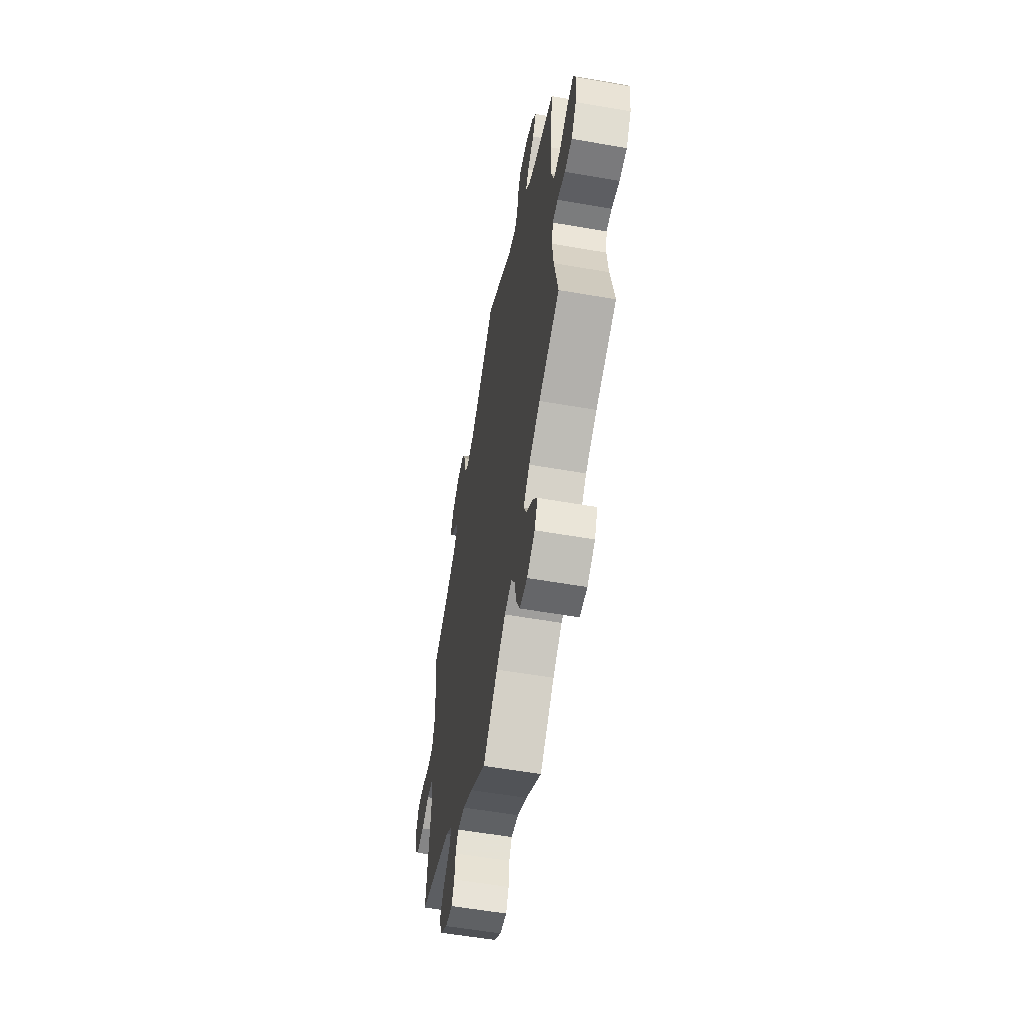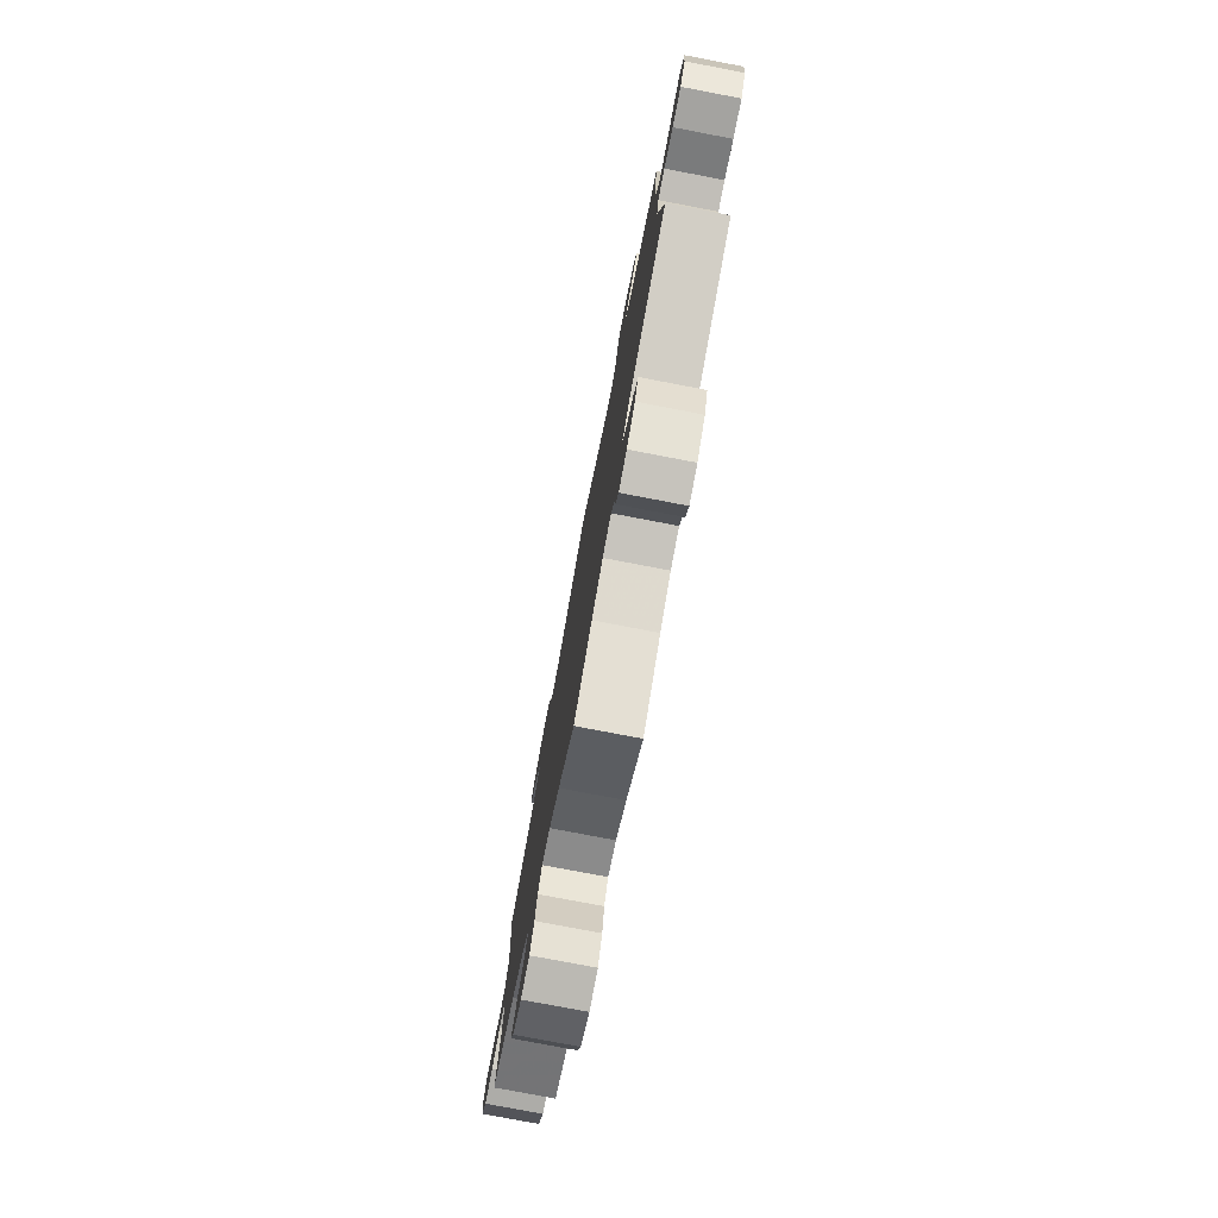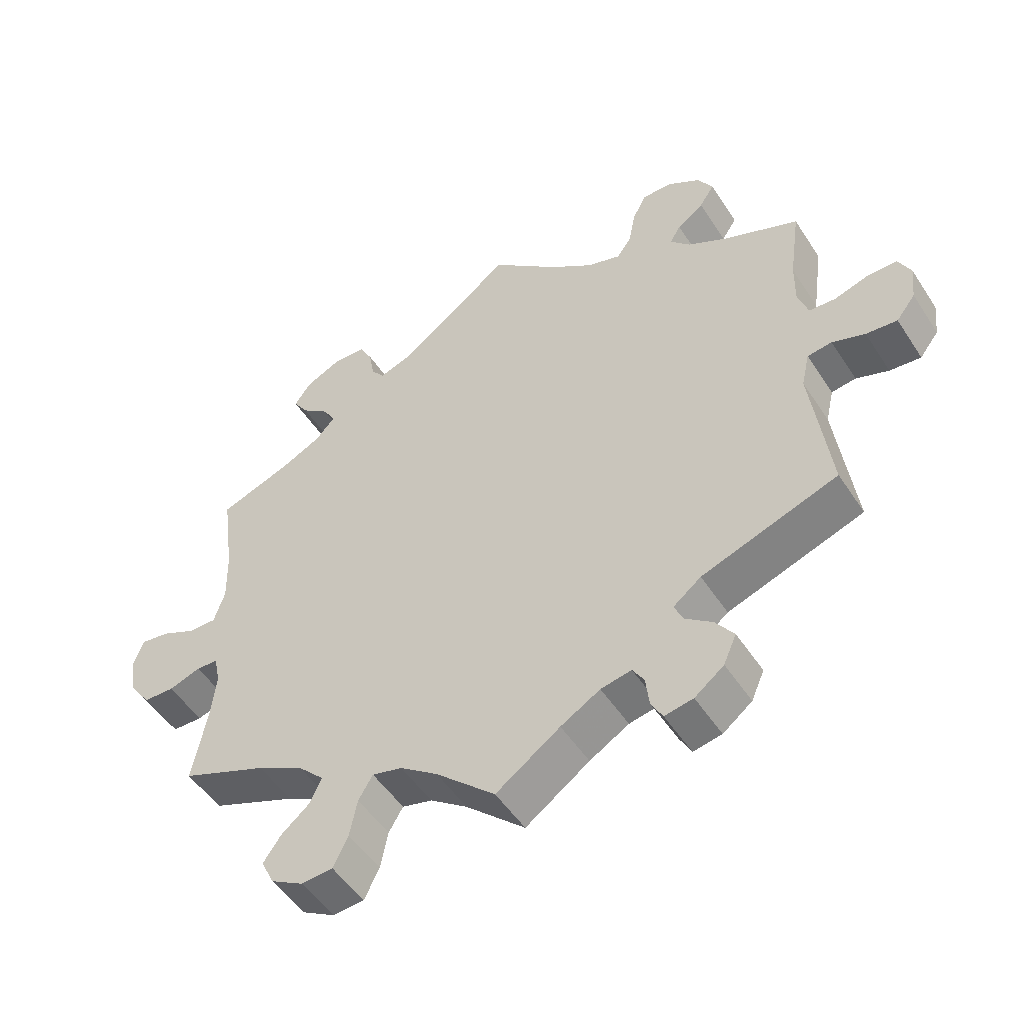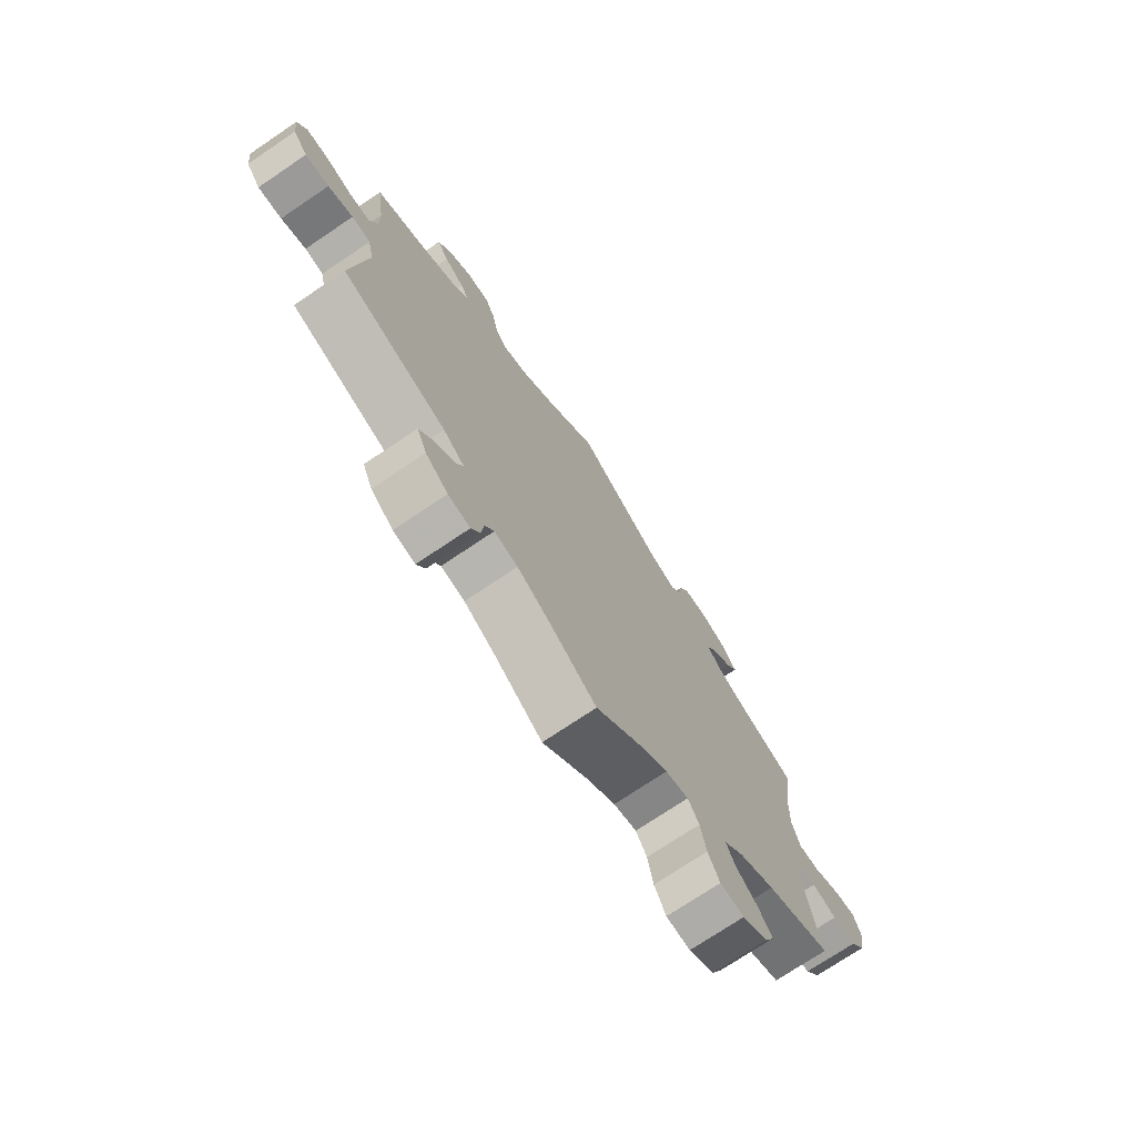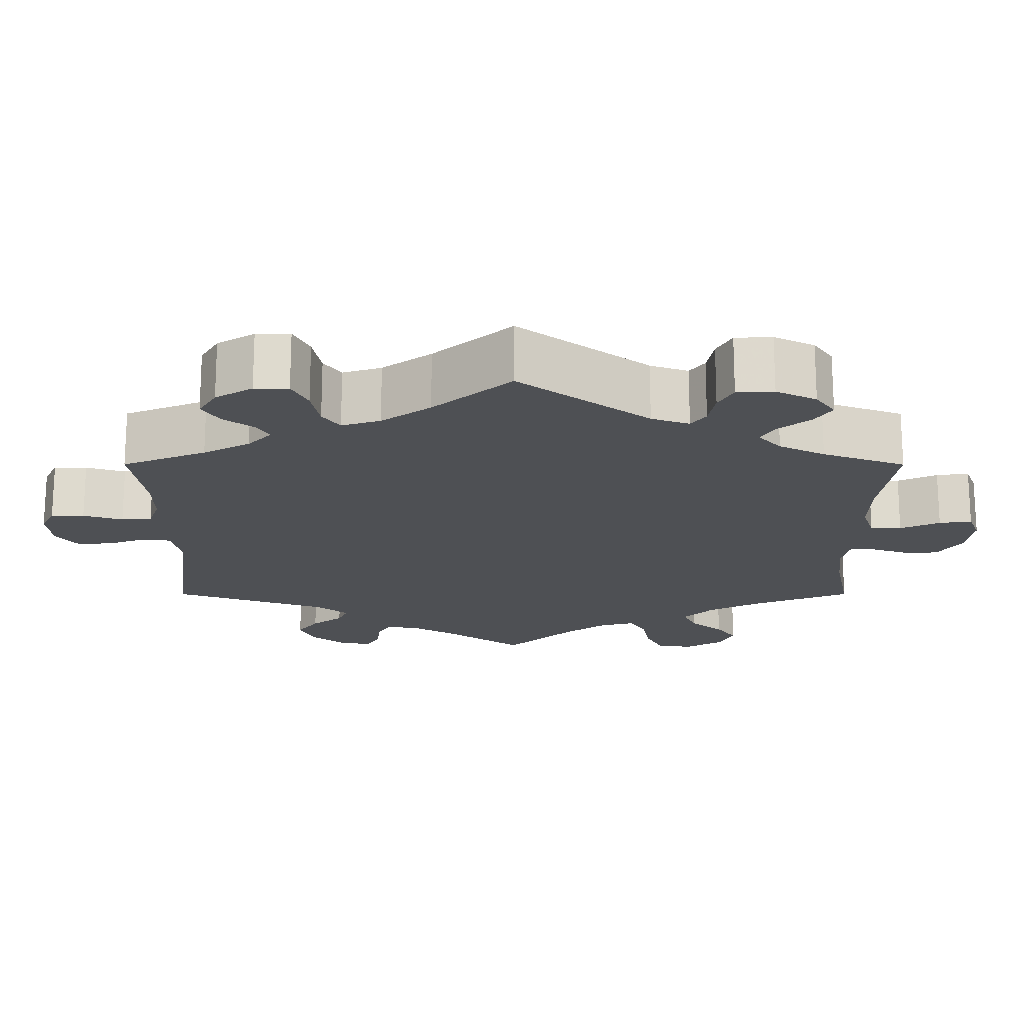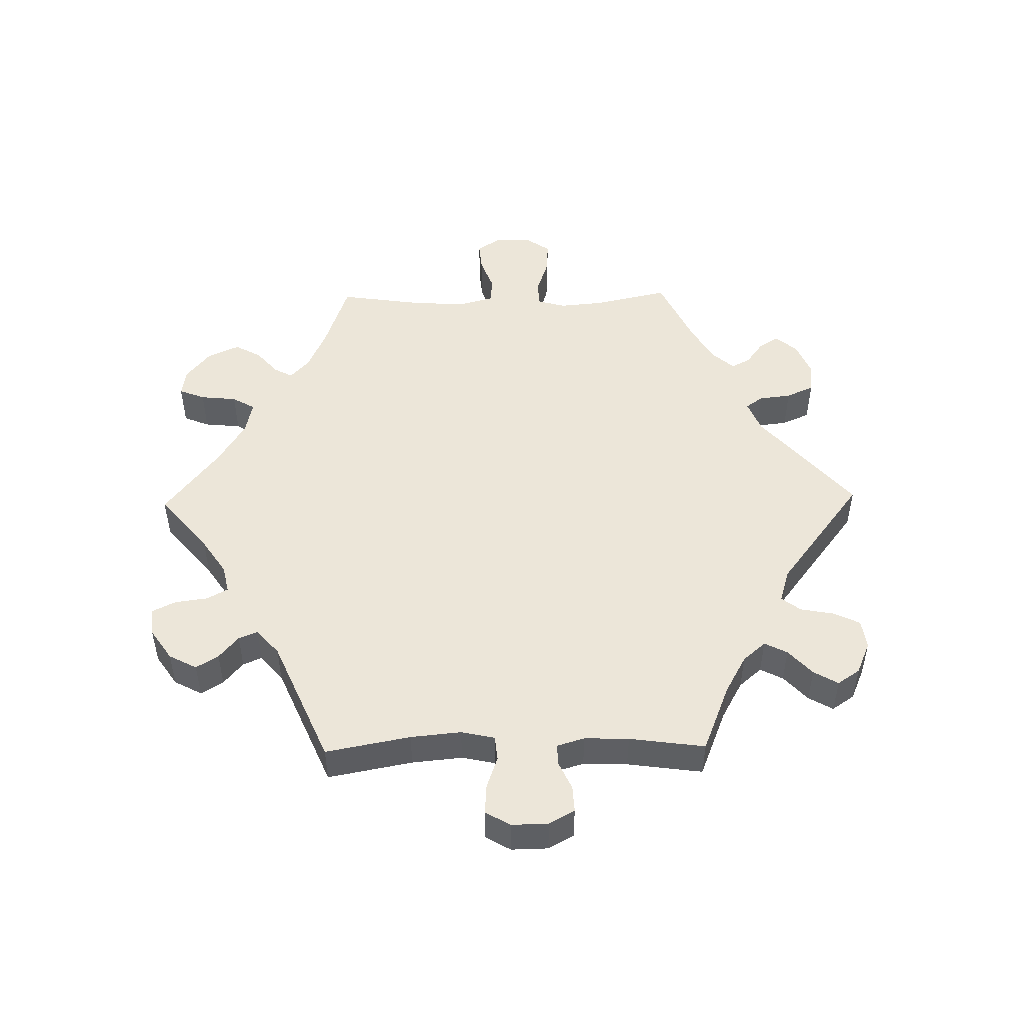
<metadata>
{"format":"obj","ext":"obj","renderer":"f3d","projection":"perspective","resolution":1024,"background":"white","views":[{"elev":-56.9,"azim":-100.3,"up":"+Z"},{"elev":-78.0,"azim":79.2,"up":"+Z"},{"elev":-50.5,"azim":32.0,"up":"+Z"},{"elev":-73.3,"azim":124.0,"up":"+Z"},{"elev":71.3,"azim":180.0,"up":"+Z"},{"elev":49.4,"azim":28.9,"up":"+Y"}]}
</metadata>
<code>
v -0.394 0.07 0.328
v -0.335 0.07 0.357
v -0.306 0.07 0.389
v -0.325 0.07 0.42
v -0.365 0.07 0.451
v -0.387 0.07 0.484
v -0.362 0.07 0.519
v -0.31 0.07 0.544
v -0.262 0.07 0.542
v -0.243 0.07 0.507
v -0.235 0.07 0.462
v -0.216 0.07 0.437
v -0.167 0.07 0.454
v 0 0.07 0.578
v 0.1 0.07 0.492
v 0.163 0.07 0.447
v 0.213 0.07 0.431
v 0.235 0.07 0.462
v 0.245 0.07 0.514
v 0.265 0.07 0.554
v 0.309 0.07 0.554
v 0.357 0.07 0.525
v 0.38 0.07 0.487
v 0.358 0.07 0.453
v 0.319 0.07 0.425
v 0.303 0.07 0.398
v 0.333 0.07 0.366
v 0.393 0.07 0.334
v 0.501 0.07 0.29
v 0.485 0.07 0.178
v 0.484 0.07 0.112
v 0.499 0.07 0.069
v 0.538 0.07 0.067
v 0.589 0.07 0.083
v 0.632 0.07 0.083
v 0.65 0.07 0.046
v 0.644 0.07 -0.007
v 0.616 0.07 -0.043
v 0.57 0.07 -0.039
v 0.522 0.07 -0.022
v 0.486 0.07 -0.027
v 0.474 0.07 -0.079
v 0.501 0.07 -0.289
v 0.301 0.07 -0.359
v 0.26 0.07 -0.391
v 0.273 0.07 -0.42
v 0.313 0.07 -0.45
v 0.34 0.07 -0.487
v 0.321 0.07 -0.53
v 0.278 0.07 -0.563
v 0.236 0.07 -0.571
v 0.219 0.07 -0.54
v 0.214 0.07 -0.496
v 0.197 0.07 -0.469
v 0.152 0.07 -0.478
v 0.094 0.07 -0.512
v 0 0.07 -0.578
v -0.087 0.07 -0.499
v -0.142 0.07 -0.46
v -0.186 0.07 -0.449
v -0.207 0.07 -0.484
v -0.218 0.07 -0.539
v -0.24 0.07 -0.583
v -0.286 0.07 -0.587
v -0.334 0.07 -0.56
v -0.353 0.07 -0.521
v -0.327 0.07 -0.484
v -0.285 0.07 -0.449
v -0.268 0.07 -0.413
v -0.306 0.07 -0.375
v -0.375 0.07 -0.339
v -0.501 0.07 -0.289
v -0.479 0.07 -0.177
v -0.472 0.07 -0.11
v -0.481 0.07 -0.068
v -0.513 0.07 -0.067
v -0.56 0.07 -0.083
v -0.605 0.07 -0.082
v -0.636 0.07 -0.039
v -0.645 0.07 0.019
v -0.63 0.07 0.058
v -0.588 0.07 0.052
v -0.537 0.07 0.029
v -0.497 0.07 0.029
v -0.481 0.07 0.078
v -0.483 0.07 0.157
v -0.501 0.07 0.289
v -0.394 0 0.328
v -0.335 0 0.357
v -0.306 0 0.389
v -0.325 0 0.42
v -0.365 0 0.451
v -0.387 0 0.484
v -0.362 0 0.519
v -0.31 0 0.544
v -0.262 0 0.542
v -0.243 0 0.507
v -0.235 0 0.462
v -0.216 0 0.437
v -0.167 0 0.454
v 0 0 0.578
v 0.1 0 0.492
v 0.163 0 0.447
v 0.213 0 0.431
v 0.235 0 0.462
v 0.245 0 0.514
v 0.265 0 0.554
v 0.309 0 0.554
v 0.357 0 0.525
v 0.38 0 0.487
v 0.358 0 0.453
v 0.319 0 0.425
v 0.303 0 0.398
v 0.333 0 0.366
v 0.393 0 0.334
v 0.501 0 0.29
v 0.485 0 0.178
v 0.484 0 0.112
v 0.499 0 0.069
v 0.538 0 0.067
v 0.589 0 0.083
v 0.632 0 0.083
v 0.65 0 0.046
v 0.644 0 -0.007
v 0.616 0 -0.043
v 0.57 0 -0.039
v 0.522 0 -0.022
v 0.486 0 -0.027
v 0.474 0 -0.079
v 0.501 0 -0.289
v 0.301 0 -0.359
v 0.26 0 -0.391
v 0.273 0 -0.42
v 0.313 0 -0.45
v 0.34 0 -0.487
v 0.321 0 -0.53
v 0.278 0 -0.563
v 0.236 0 -0.571
v 0.219 0 -0.54
v 0.214 0 -0.496
v 0.197 0 -0.469
v 0.152 0 -0.478
v 0.094 0 -0.512
v 0 0 -0.578
v -0.087 0 -0.499
v -0.142 0 -0.46
v -0.186 0 -0.449
v -0.207 0 -0.484
v -0.218 0 -0.539
v -0.24 0 -0.583
v -0.286 0 -0.587
v -0.334 0 -0.56
v -0.353 0 -0.521
v -0.327 0 -0.484
v -0.285 0 -0.449
v -0.268 0 -0.413
v -0.306 0 -0.375
v -0.375 0 -0.339
v -0.501 0 -0.289
v -0.479 0 -0.177
v -0.472 0 -0.11
v -0.481 0 -0.068
v -0.513 0 -0.067
v -0.56 0 -0.083
v -0.605 0 -0.082
v -0.636 0 -0.039
v -0.645 0 0.019
v -0.63 0 0.058
v -0.588 0 0.052
v -0.537 0 0.029
v -0.497 0 0.029
v -0.481 0 0.078
v -0.483 0 0.157
v -0.501 0 0.289
f 86 87 1
f 85 86 1 2
f 84 85 2 3
f 80 81 82 83
f 80 83 84
f 79 80 84
f 76 77 78 79
f 75 76 79 84
f 74 75 84 3
f 71 72 73
f 70 71 73 74
f 69 70 74 3
f 65 66 67 68
f 65 68 69
f 64 65 69
f 61 62 63 64
f 60 61 64 69
f 59 60 69 3
f 56 57 58
f 55 56 58 59
f 54 55 59 3
f 50 51 52 53
f 50 53 54 3
f 46 47 48 49
f 45 46 49 50
f 42 43 44
f 41 42 44 45
f 37 38 39 40
f 35 36 37 40
f 33 34 35 40
f 32 33 40 41
f 31 32 41 45
f 28 29 30
f 27 28 30 31
f 26 27 31 45
f 22 23 24 25
f 22 25 26
f 21 22 26
f 18 19 20 21
f 17 18 21 26
f 16 17 26 45
f 13 14 15
f 12 13 15 16
f 8 9 10 11
f 8 11 12
f 7 8 12
f 4 5 6 7
f 4 7 12
f 12 16 45 50
f 3 4 12 50
f 88 174 173
f 89 88 173 172
f 90 89 172 171
f 170 169 168 167
f 171 170 167
f 171 167 166
f 166 165 164 163
f 171 166 163 162
f 90 171 162 161
f 160 159 158
f 161 160 158 157
f 90 161 157 156
f 155 154 153 152
f 156 155 152
f 156 152 151
f 151 150 149 148
f 156 151 148 147
f 90 156 147 146
f 145 144 143
f 146 145 143 142
f 90 146 142 141
f 140 139 138 137
f 90 141 140 137
f 136 135 134 133
f 137 136 133 132
f 131 130 129
f 132 131 129 128
f 127 126 125 124
f 127 124 123 122
f 127 122 121 120
f 128 127 120 119
f 132 128 119 118
f 117 116 115
f 118 117 115 114
f 132 118 114 113
f 112 111 110 109
f 113 112 109
f 113 109 108
f 108 107 106 105
f 113 108 105 104
f 132 113 104 103
f 102 101 100
f 103 102 100 99
f 98 97 96 95
f 99 98 95
f 99 95 94
f 94 93 92 91
f 99 94 91
f 137 132 103 99
f 137 99 91 90
f 1 88 89 2
f 2 89 90 3
f 3 90 91 4
f 4 91 92 5
f 5 92 93 6
f 6 93 94 7
f 7 94 95 8
f 8 95 96 9
f 9 96 97 10
f 10 97 98 11
f 11 98 99 12
f 12 99 100 13
f 13 100 101 14
f 14 101 102 15
f 15 102 103 16
f 16 103 104 17
f 17 104 105 18
f 18 105 106 19
f 19 106 107 20
f 20 107 108 21
f 21 108 109 22
f 22 109 110 23
f 23 110 111 24
f 24 111 112 25
f 25 112 113 26
f 26 113 114 27
f 27 114 115 28
f 28 115 116 29
f 29 116 117 30
f 30 117 118 31
f 31 118 119 32
f 32 119 120 33
f 33 120 121 34
f 34 121 122 35
f 35 122 123 36
f 36 123 124 37
f 37 124 125 38
f 38 125 126 39
f 39 126 127 40
f 40 127 128 41
f 41 128 129 42
f 42 129 130 43
f 43 130 131 44
f 44 131 132 45
f 45 132 133 46
f 46 133 134 47
f 47 134 135 48
f 48 135 136 49
f 49 136 137 50
f 50 137 138 51
f 51 138 139 52
f 52 139 140 53
f 53 140 141 54
f 54 141 142 55
f 55 142 143 56
f 56 143 144 57
f 57 144 145 58
f 58 145 146 59
f 59 146 147 60
f 60 147 148 61
f 61 148 149 62
f 62 149 150 63
f 63 150 151 64
f 64 151 152 65
f 65 152 153 66
f 66 153 154 67
f 67 154 155 68
f 68 155 156 69
f 69 156 157 70
f 70 157 158 71
f 71 158 159 72
f 72 159 160 73
f 73 160 161 74
f 74 161 162 75
f 75 162 163 76
f 76 163 164 77
f 77 164 165 78
f 78 165 166 79
f 79 166 167 80
f 80 167 168 81
f 81 168 169 82
f 82 169 170 83
f 83 170 171 84
f 84 171 172 85
f 85 172 173 86
f 86 173 174 87
f 87 174 88 1

</code>
